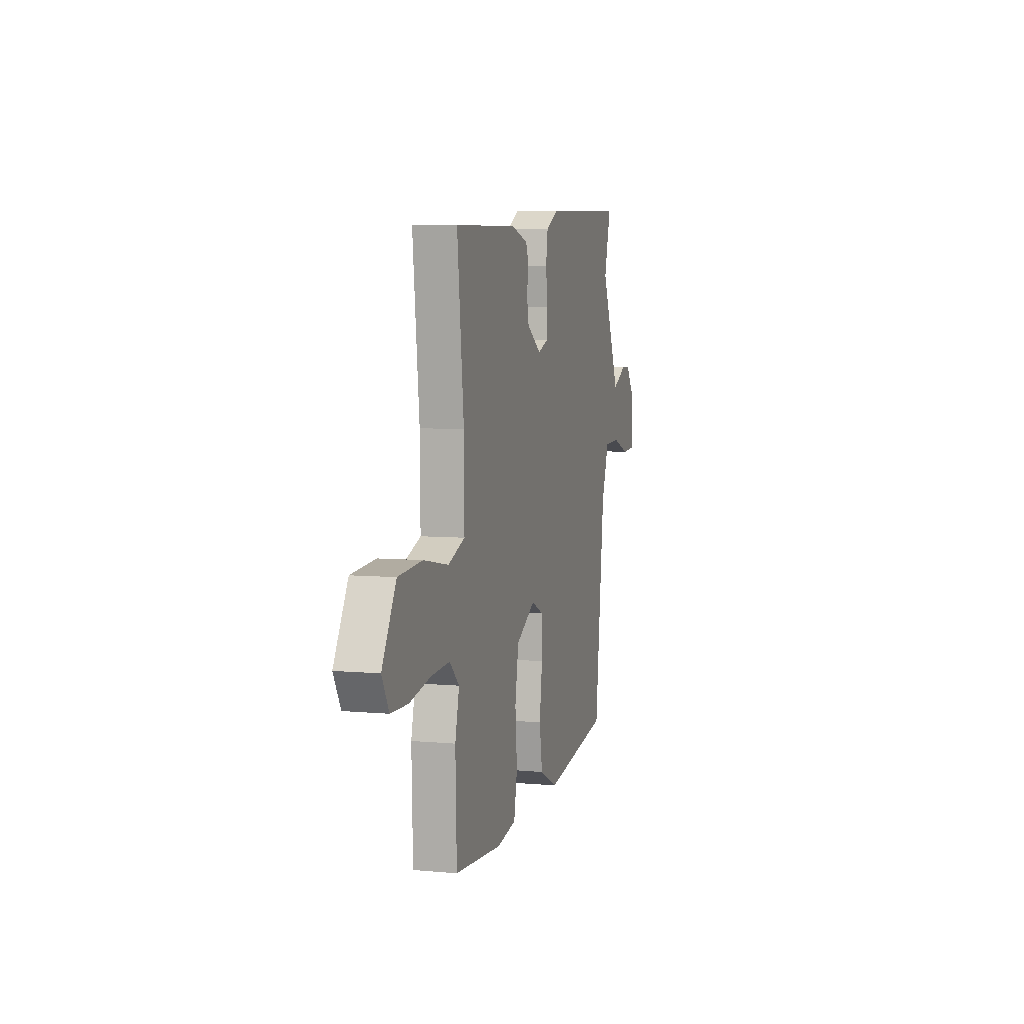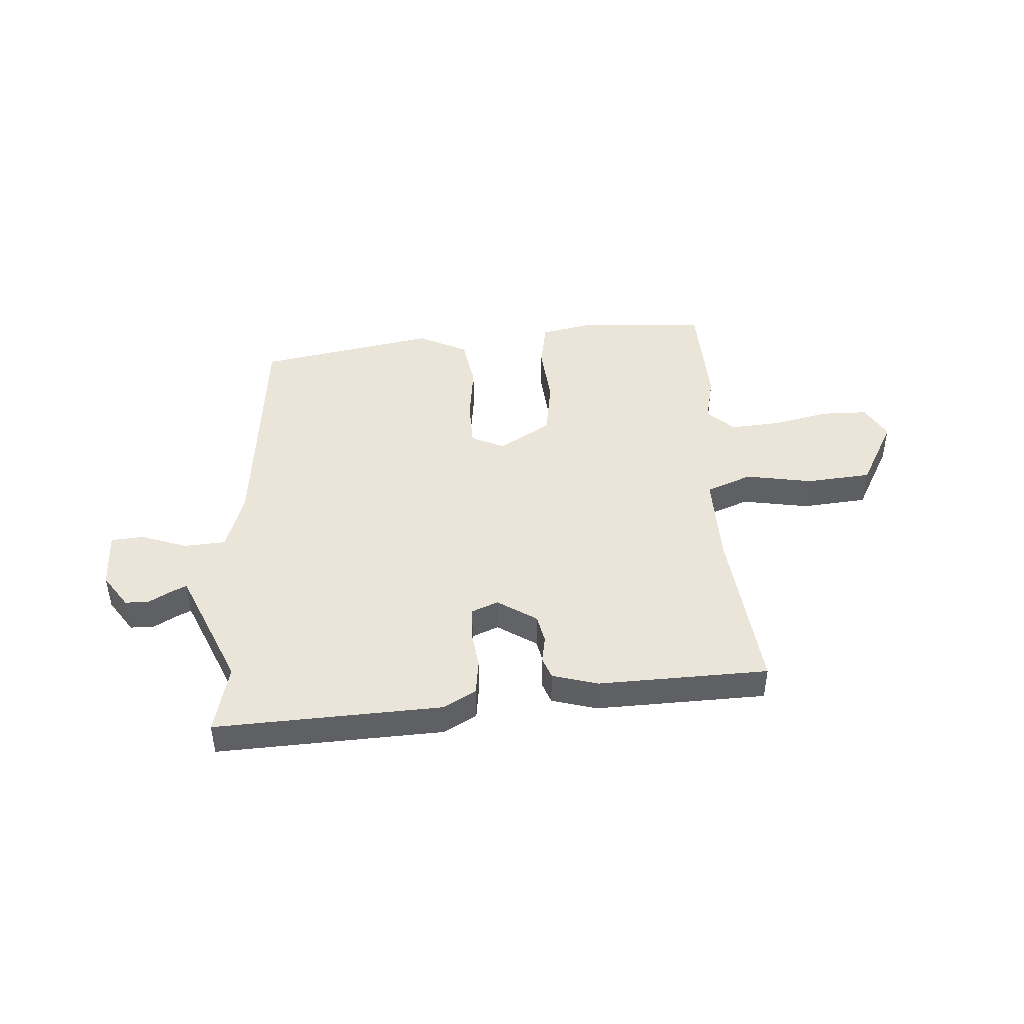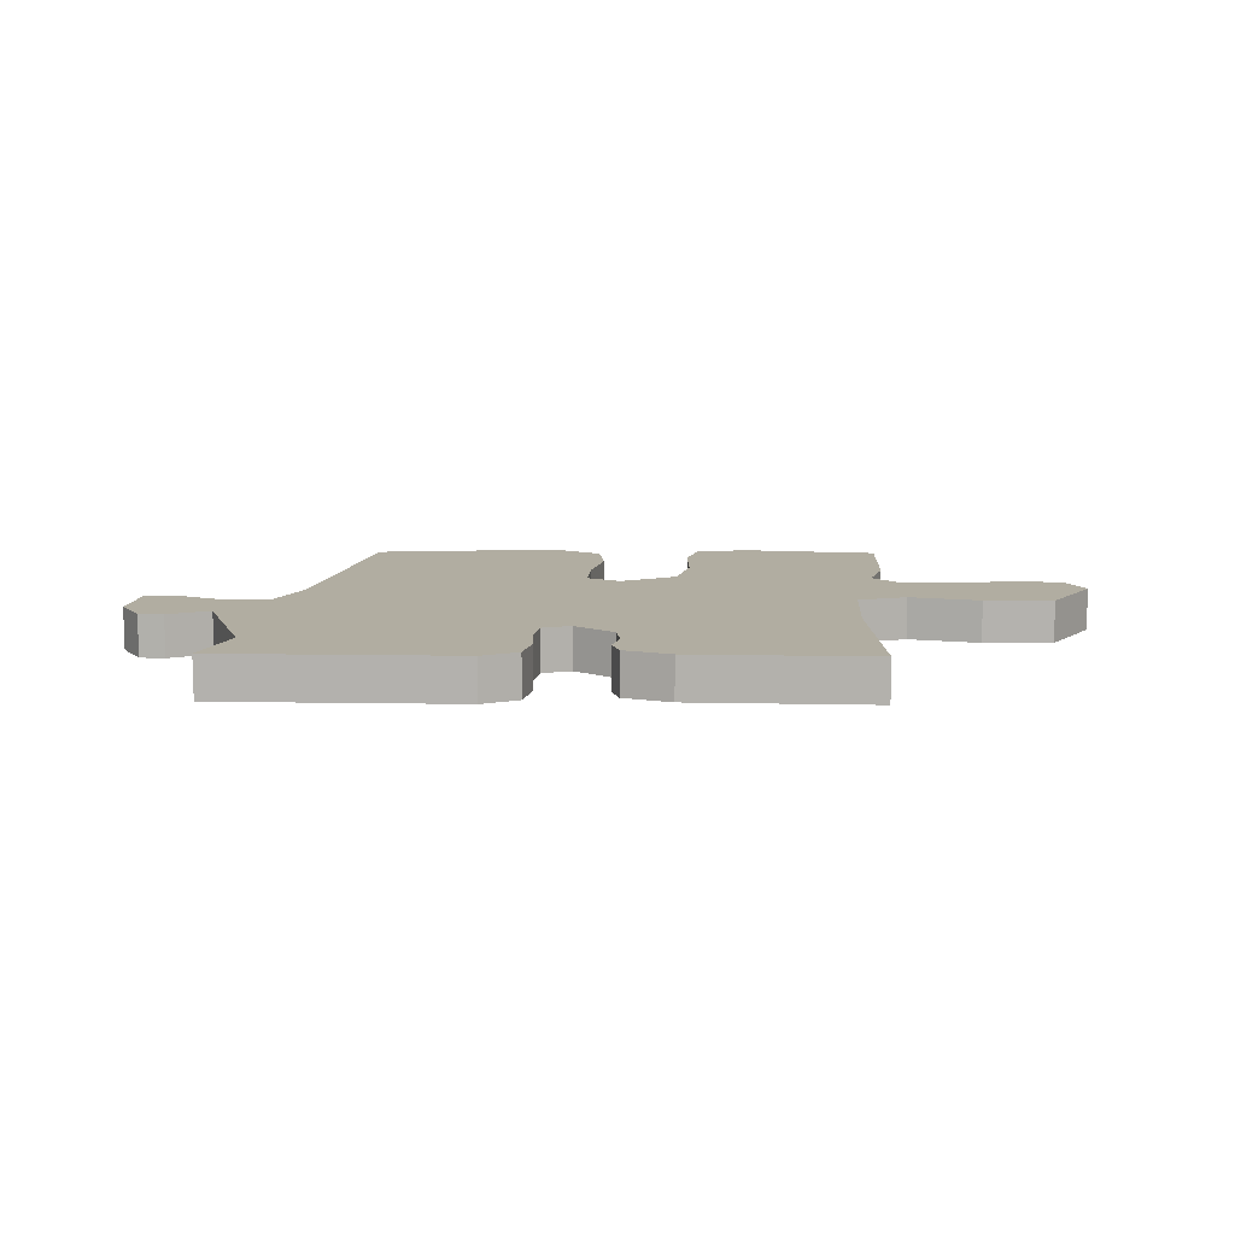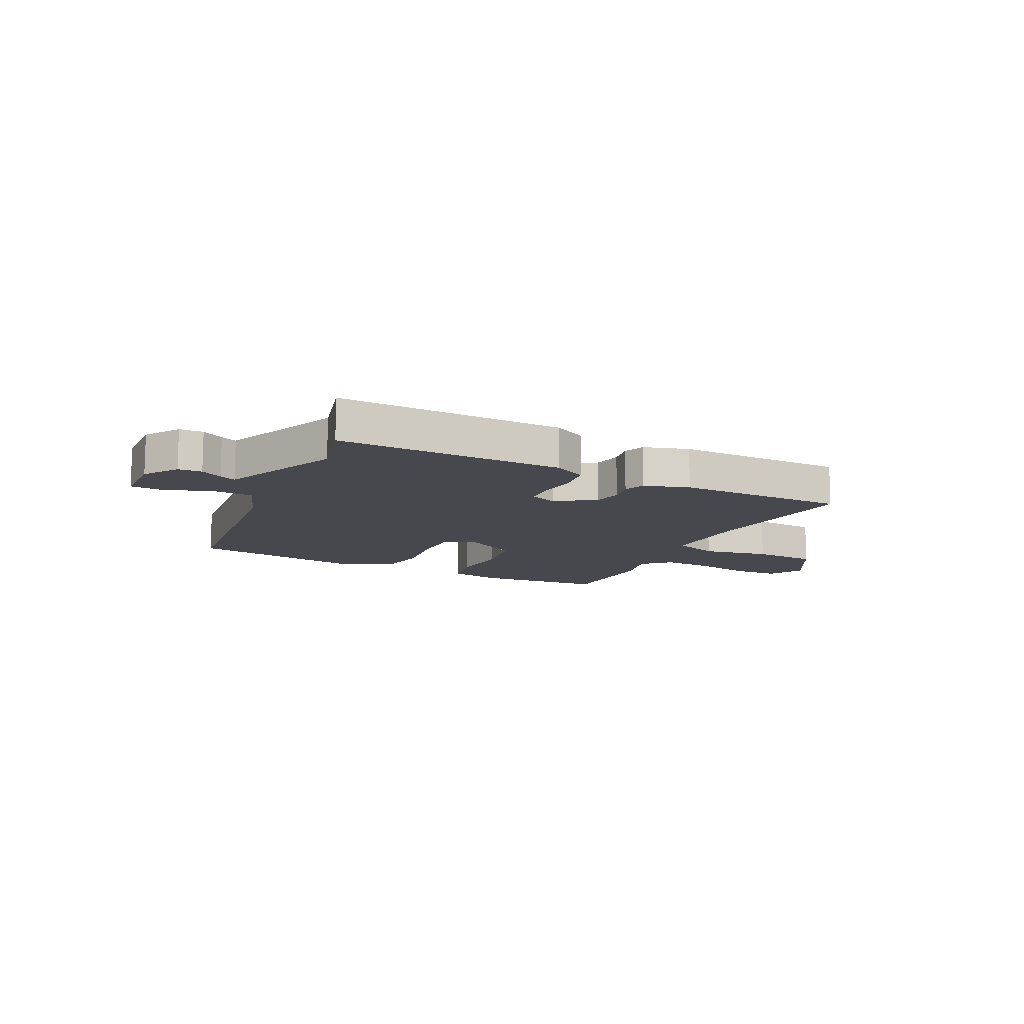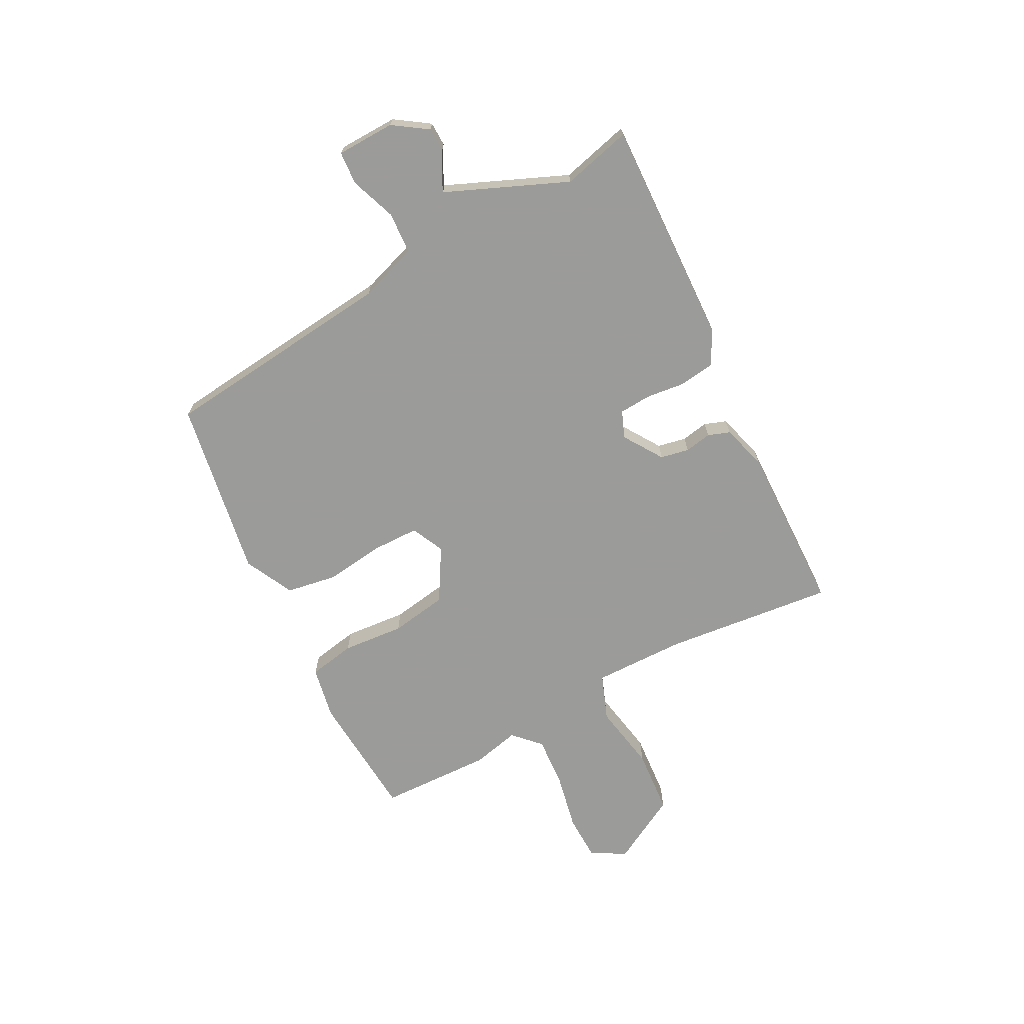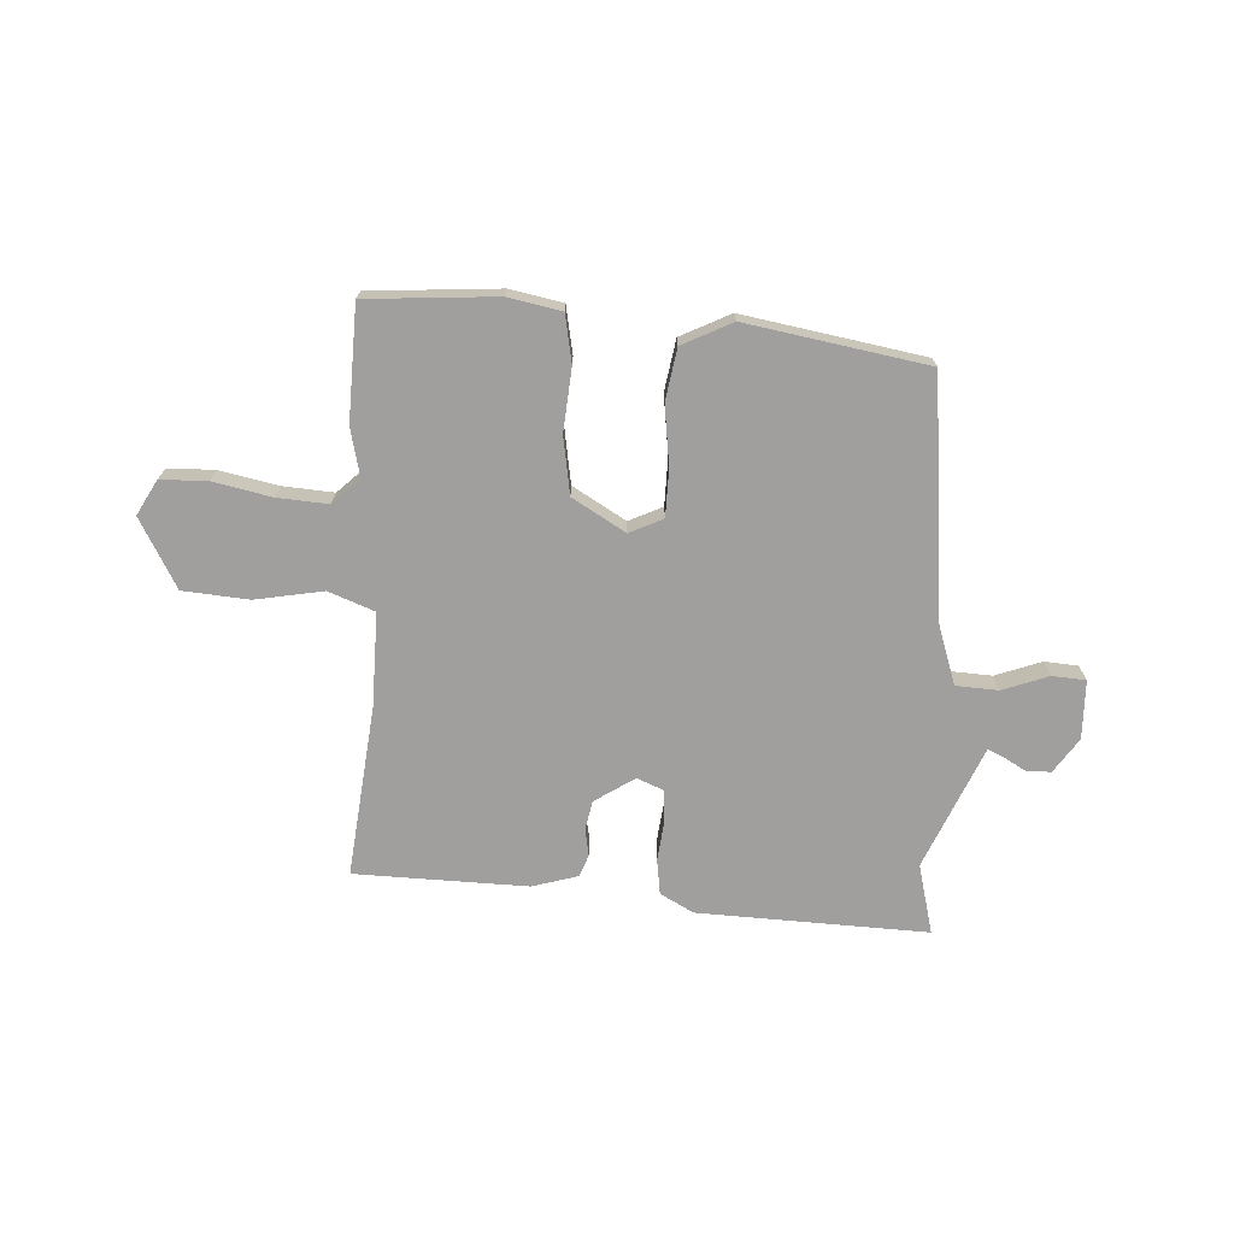
<metadata>
{"format":"obj","ext":"obj","renderer":"f3d","projection":"perspective","resolution":1024,"background":"white","views":[{"elev":6.1,"azim":105.7,"up":"+Z"},{"elev":45.1,"azim":-4.3,"up":"+Y"},{"elev":10.3,"azim":4.4,"up":"+Y"},{"elev":-11.9,"azim":-25.9,"up":"+Y"},{"elev":-69.6,"azim":-62.4,"up":"+Y"},{"elev":-71.4,"azim":176.7,"up":"+Y"}]}
</metadata>
<code>
v -0.412 0.07 -0.469
v -0.458 0.07 -0.047
v -0.494 0.07 0.058
v -0.569 0.07 0.062
v -0.651 0.07 0.032
v -0.71 0.07 0.036
v -0.713 0.07 0.14
v -0.672 0.07 0.201
v -0.629 0.07 0.202
v -0.59 0.07 0.18
v -0.561 0.07 0.167
v -0.547 0.07 0.2
v -0.47 0.07 0.383
v -0.502 0.07 0.507
v -0.095 0.07 0.493
v -0.036 0.07 0.461
v -0.027 0.07 0.398
v -0.035 0.07 0.328
v -0.031 0.07 0.271
v 0.017 0.07 0.252
v 0.087 0.07 0.298
v 0.097 0.07 0.349
v 0.088 0.07 0.397
v 0.102 0.07 0.436
v 0.183 0.07 0.46
v 0.489 0.07 0.454
v 0.457 0.07 0.15
v 0.455 0.07 -0.015
v 0.537 0.07 -0.046
v 0.657 0.07 -0.024
v 0.774 0.07 -0.033
v 0.842 0.07 -0.155
v 0.808 0.07 -0.217
v 0.725 0.07 -0.219
v 0.622 0.07 -0.198
v 0.532 0.07 -0.192
v 0.485 0.07 -0.237
v 0.505 0.07 -0.322
v 0.499 0.07 -0.524
v 0.269 0.07 -0.541
v 0.175 0.07 -0.523
v 0.159 0.07 -0.439
v 0.168 0.07 -0.328
v 0.151 0.07 -0.226
v 0.057 0.07 -0.171
v -0.002 0.07 -0.199
v -0.003 0.07 -0.283
v 0.011 0.07 -0.388
v -0.004 0.07 -0.479
v -0.092 0.07 -0.523
v -0.412 0 -0.469
v -0.458 0 -0.047
v -0.494 0 0.058
v -0.569 0 0.062
v -0.651 0 0.032
v -0.71 0 0.036
v -0.713 0 0.14
v -0.672 0 0.201
v -0.629 0 0.202
v -0.59 0 0.18
v -0.561 0 0.167
v -0.547 0 0.2
v -0.47 0 0.383
v -0.502 0 0.507
v -0.095 0 0.493
v -0.036 0 0.461
v -0.027 0 0.398
v -0.035 0 0.328
v -0.031 0 0.271
v 0.017 0 0.252
v 0.087 0 0.298
v 0.097 0 0.349
v 0.088 0 0.397
v 0.102 0 0.436
v 0.183 0 0.46
v 0.489 0 0.454
v 0.457 0 0.15
v 0.455 0 -0.015
v 0.537 0 -0.046
v 0.657 0 -0.024
v 0.774 0 -0.033
v 0.842 0 -0.155
v 0.808 0 -0.217
v 0.725 0 -0.219
v 0.622 0 -0.198
v 0.532 0 -0.192
v 0.485 0 -0.237
v 0.505 0 -0.322
v 0.499 0 -0.524
v 0.269 0 -0.541
v 0.175 0 -0.523
v 0.159 0 -0.439
v 0.168 0 -0.328
v 0.151 0 -0.226
v 0.057 0 -0.171
v -0.002 0 -0.199
v -0.003 0 -0.283
v 0.011 0 -0.388
v -0.004 0 -0.479
v -0.092 0 -0.523
f 50 1 2
f 49 50 2
f 48 49 2
f 47 48 2
f 46 47 2 3
f 45 46 3
f 41 42 43
f 40 41 43
f 39 40 43
f 38 39 43
f 37 38 43
f 36 37 43 44
f 33 34 35
f 32 33 35
f 31 32 35
f 30 31 35
f 29 30 35
f 28 29 35 36
f 25 26 27
f 24 25 27
f 23 24 27
f 22 23 27
f 21 22 27 28
f 36 44 45
f 28 36 45
f 21 28 45
f 20 21 45
f 16 17 18
f 15 16 18
f 14 15 18
f 13 14 18
f 12 13 18 19
f 8 9 10
f 7 8 10
f 6 7 10
f 5 6 10
f 4 5 10
f 3 4 10 11
f 19 20 45
f 12 19 45
f 11 12 45
f 3 11 45
f 52 51 100
f 52 100 99
f 52 99 98
f 52 98 97
f 53 52 97 96
f 53 96 95
f 93 92 91
f 93 91 90
f 93 90 89
f 93 89 88
f 93 88 87
f 94 93 87 86
f 85 84 83
f 85 83 82
f 85 82 81
f 85 81 80
f 85 80 79
f 86 85 79 78
f 77 76 75
f 77 75 74
f 77 74 73
f 77 73 72
f 78 77 72 71
f 95 94 86
f 95 86 78
f 95 78 71
f 95 71 70
f 68 67 66
f 68 66 65
f 68 65 64
f 68 64 63
f 69 68 63 62
f 60 59 58
f 60 58 57
f 60 57 56
f 60 56 55
f 60 55 54
f 61 60 54 53
f 95 70 69
f 95 69 62
f 95 62 61
f 95 61 53
f 1 51 52 2
f 2 52 53 3
f 3 53 54 4
f 4 54 55 5
f 5 55 56 6
f 6 56 57 7
f 7 57 58 8
f 8 58 59 9
f 9 59 60 10
f 10 60 61 11
f 11 61 62 12
f 12 62 63 13
f 13 63 64 14
f 14 64 65 15
f 15 65 66 16
f 16 66 67 17
f 17 67 68 18
f 18 68 69 19
f 19 69 70 20
f 20 70 71 21
f 21 71 72 22
f 22 72 73 23
f 23 73 74 24
f 24 74 75 25
f 25 75 76 26
f 26 76 77 27
f 27 77 78 28
f 28 78 79 29
f 29 79 80 30
f 30 80 81 31
f 31 81 82 32
f 32 82 83 33
f 33 83 84 34
f 34 84 85 35
f 35 85 86 36
f 36 86 87 37
f 37 87 88 38
f 38 88 89 39
f 39 89 90 40
f 40 90 91 41
f 41 91 92 42
f 42 92 93 43
f 43 93 94 44
f 44 94 95 45
f 45 95 96 46
f 46 96 97 47
f 47 97 98 48
f 48 98 99 49
f 49 99 100 50
f 50 100 51 1

</code>
